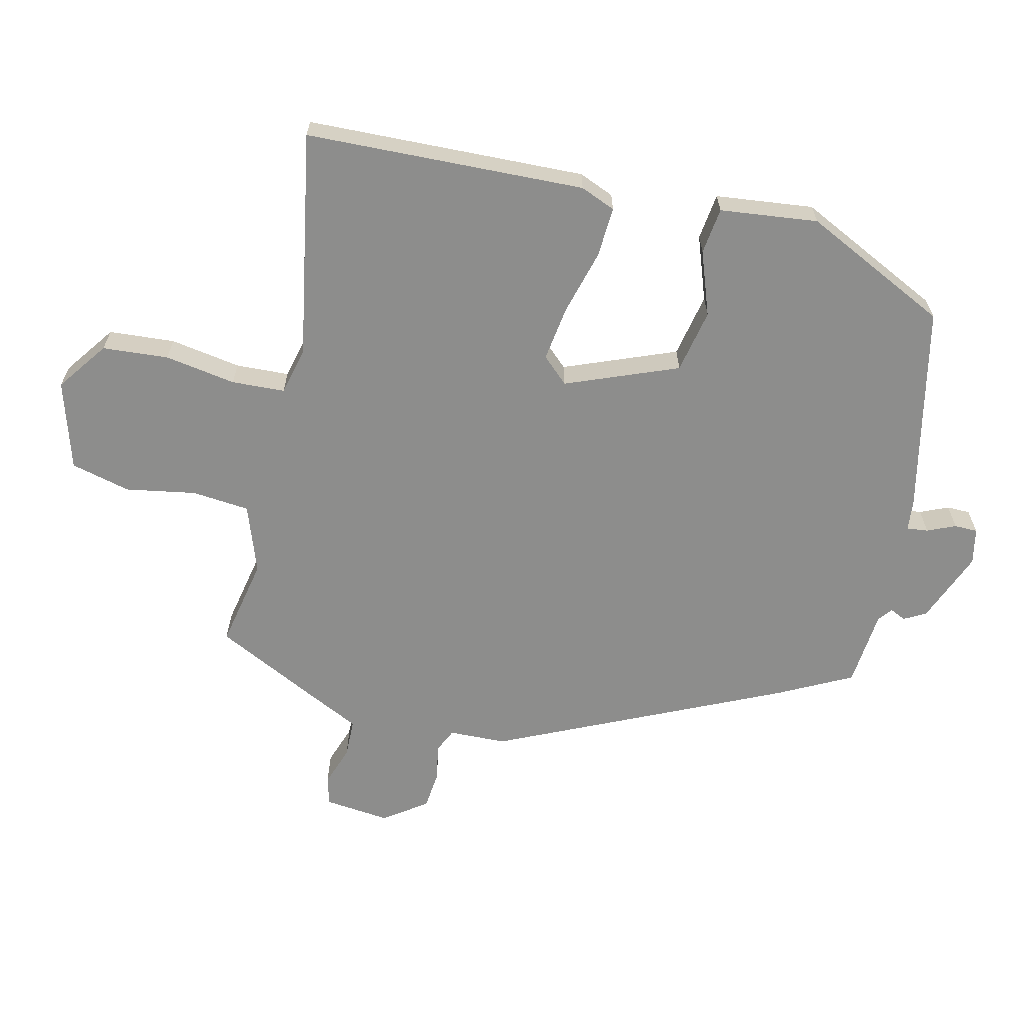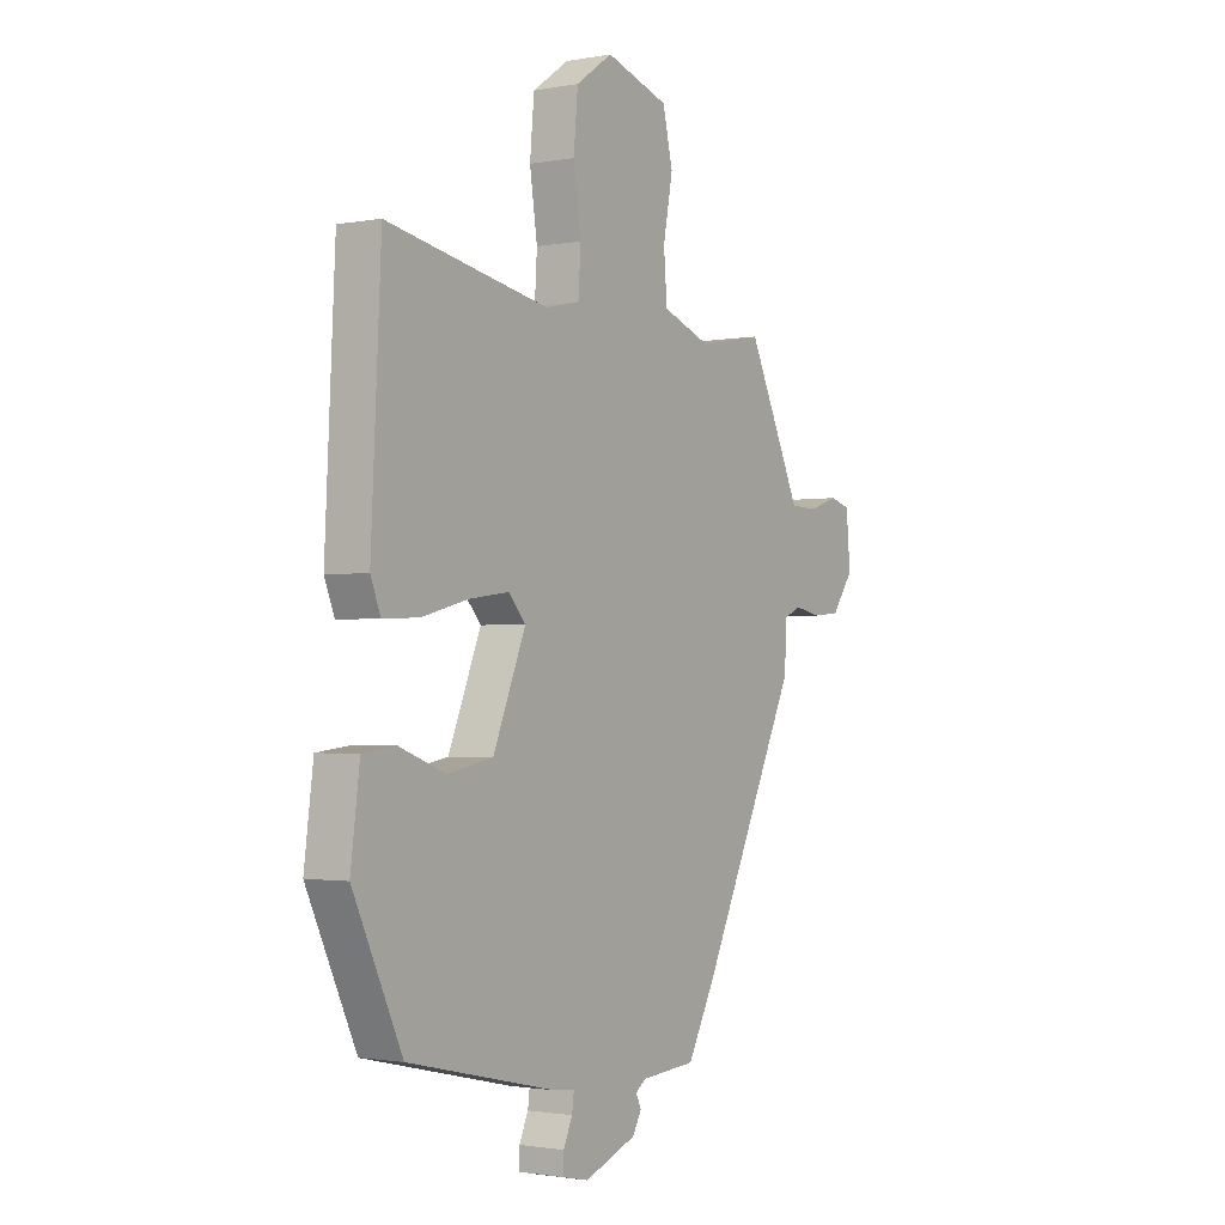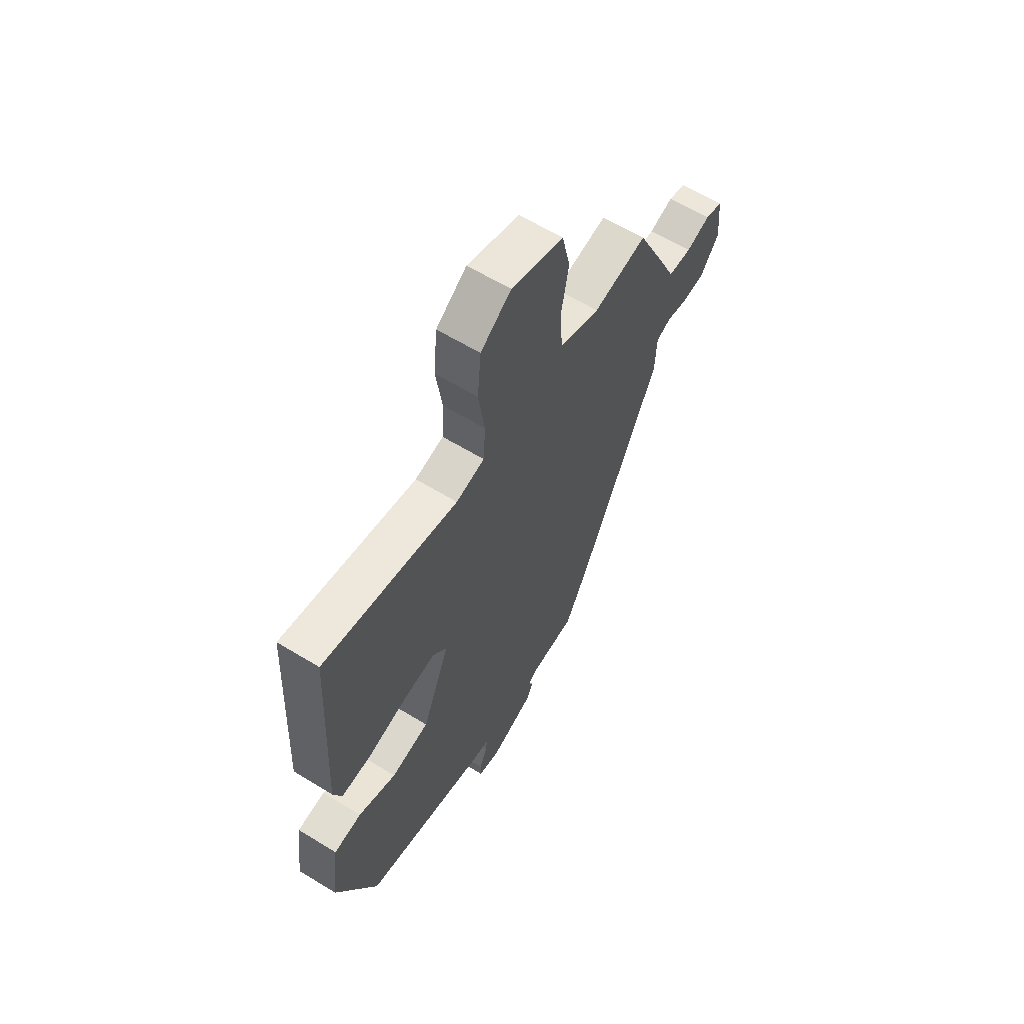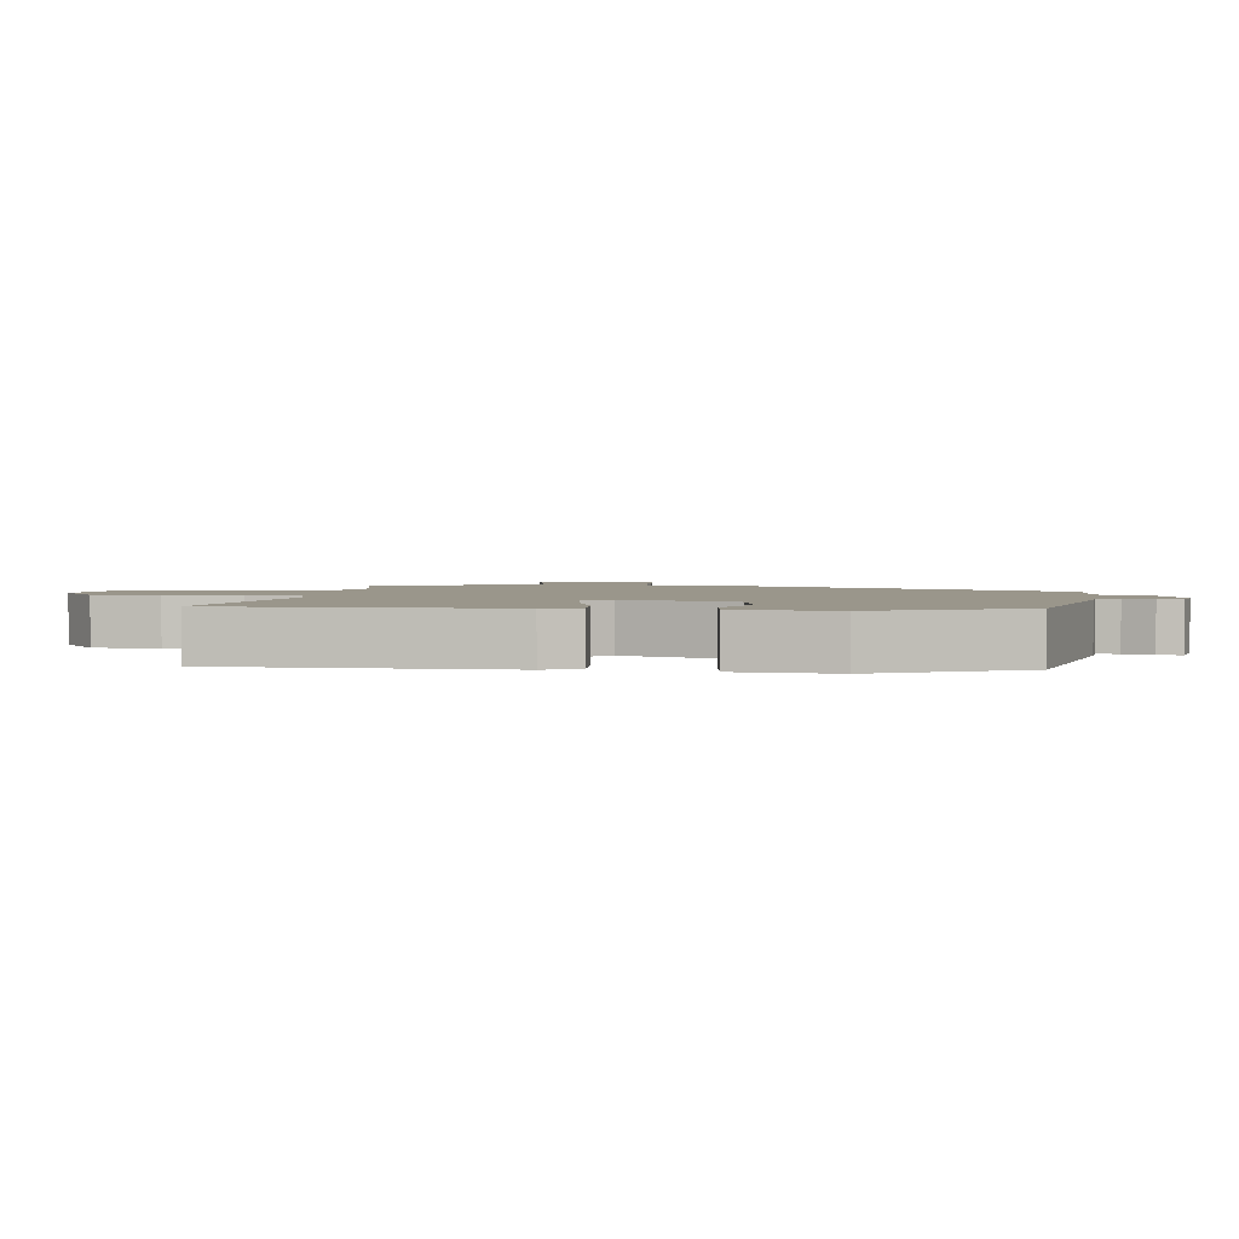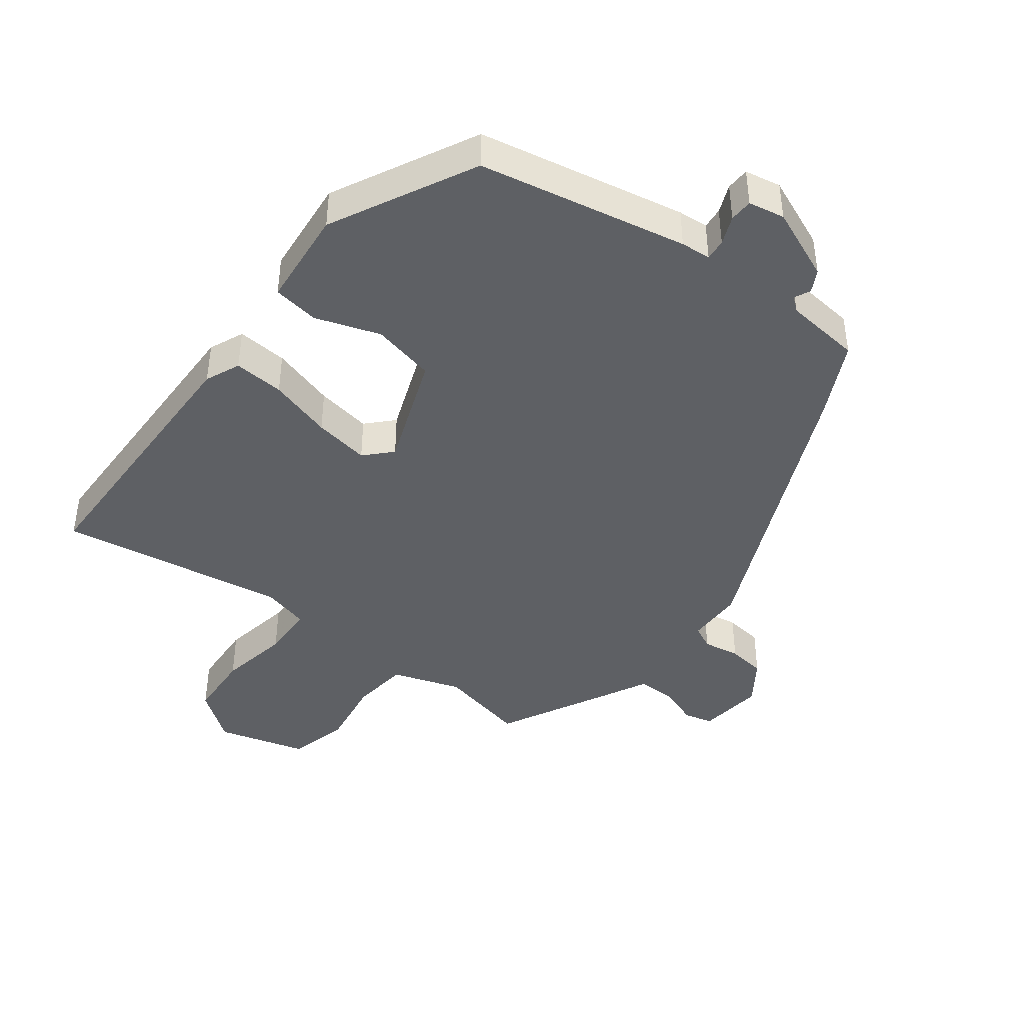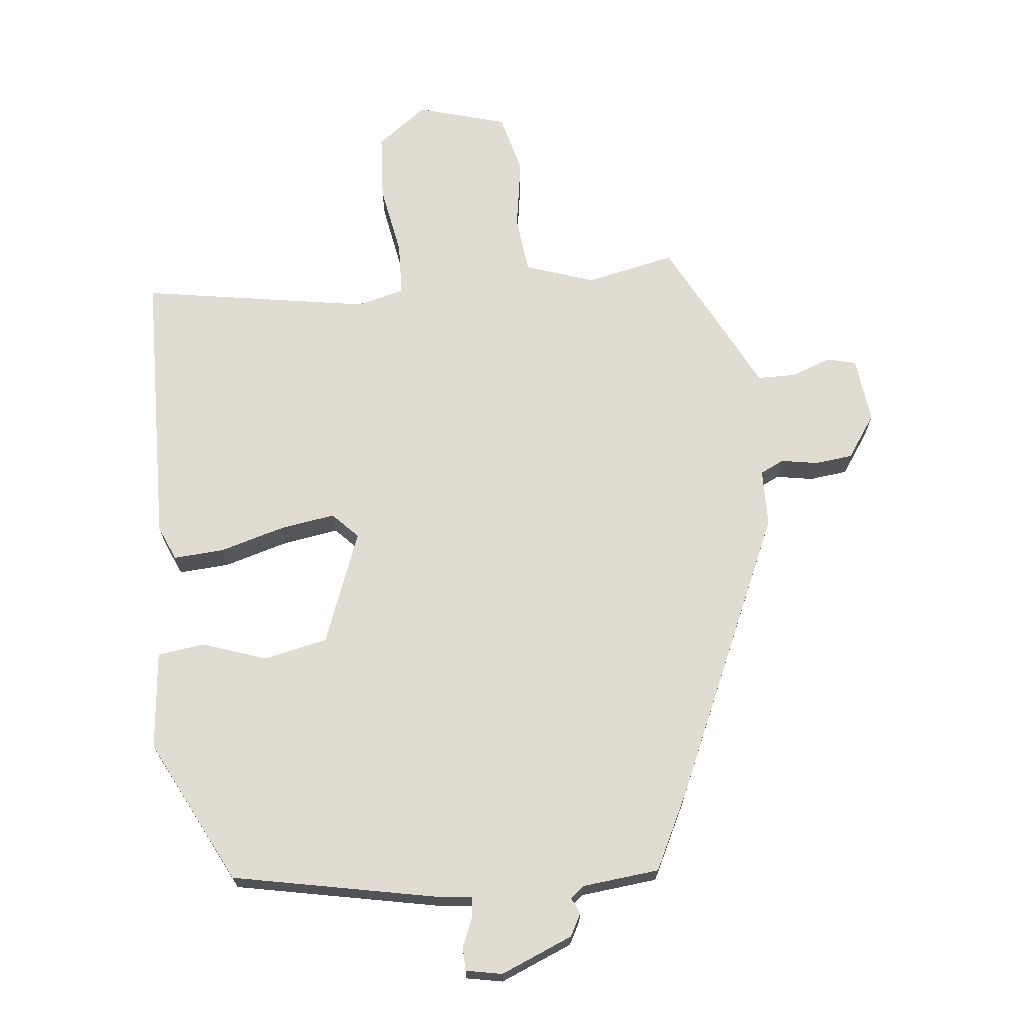
<metadata>
{"format":"obj","ext":"obj","renderer":"f3d","projection":"perspective","resolution":1024,"background":"white","views":[{"elev":-64.5,"azim":75.9,"up":"+Y"},{"elev":-1.6,"azim":123.6,"up":"+Z"},{"elev":61.6,"azim":121.9,"up":"+Z"},{"elev":2.3,"azim":96.3,"up":"+Y"},{"elev":-42.9,"azim":140.9,"up":"+Y"},{"elev":69.2,"azim":172.5,"up":"+Y"}]}
</metadata>
<code>
v 0.4 0.07 -0.476
v 0.089 0.07 -0.547
v 0.044 0.07 -0.552
v 0.048 0.07 -0.584
v 0.067 0.07 -0.626
v 0.067 0.07 -0.661
v 0.013 0.07 -0.673
v -0.096 0.07 -0.631
v -0.115 0.07 -0.598
v -0.104 0.07 -0.574
v -0.125 0.07 -0.558
v -0.241 0.07 -0.549
v -0.3 0.07 -0.438
v -0.503 0.07 -0.015
v -0.507 0.07 0.071
v -0.543 0.07 0.087
v -0.598 0.07 0.076
v -0.655 0.07 0.081
v -0.701 0.07 0.144
v -0.692 0.07 0.243
v -0.649 0.07 0.255
v -0.589 0.07 0.235
v -0.531 0.07 0.237
v -0.494 0.07 0.316
v -0.418 0.07 0.475
v -0.283 0.07 0.45
v -0.181 0.07 0.488
v -0.174 0.07 0.575
v -0.194 0.07 0.68
v -0.173 0.07 0.77
v -0.041 0.07 0.812
v 0.036 0.07 0.758
v 0.045 0.07 0.659
v 0.029 0.07 0.552
v 0.034 0.07 0.472
v 0.106 0.07 0.456
v 0.446 0.07 0.522
v 0.467 0.07 0.102
v 0.446 0.07 0.049
v 0.37 0.07 0.052
v 0.273 0.07 0.077
v 0.189 0.07 0.088
v 0.153 0.07 0.048
v 0.222 0.07 -0.119
v 0.318 0.07 -0.137
v 0.414 0.07 -0.101
v 0.484 0.07 -0.109
v 0.503 0.07 -0.256
v 0.4 0 -0.476
v 0.089 0 -0.547
v 0.044 0 -0.552
v 0.048 0 -0.584
v 0.067 0 -0.626
v 0.067 0 -0.661
v 0.013 0 -0.673
v -0.096 0 -0.631
v -0.115 0 -0.598
v -0.104 0 -0.574
v -0.125 0 -0.558
v -0.241 0 -0.549
v -0.3 0 -0.438
v -0.503 0 -0.015
v -0.507 0 0.071
v -0.543 0 0.087
v -0.598 0 0.076
v -0.655 0 0.081
v -0.701 0 0.144
v -0.692 0 0.243
v -0.649 0 0.255
v -0.589 0 0.235
v -0.531 0 0.237
v -0.494 0 0.316
v -0.418 0 0.475
v -0.283 0 0.45
v -0.181 0 0.488
v -0.174 0 0.575
v -0.194 0 0.68
v -0.173 0 0.77
v -0.041 0 0.812
v 0.036 0 0.758
v 0.045 0 0.659
v 0.029 0 0.552
v 0.034 0 0.472
v 0.106 0 0.456
v 0.446 0 0.522
v 0.467 0 0.102
v 0.446 0 0.049
v 0.37 0 0.052
v 0.273 0 0.077
v 0.189 0 0.088
v 0.153 0 0.048
v 0.222 0 -0.119
v 0.318 0 -0.137
v 0.414 0 -0.101
v 0.484 0 -0.109
v 0.503 0 -0.256
f 45 46 47 48
f 44 45 48 1
f 38 39 40 41
f 36 37 38 41
f 35 36 41 42
f 31 32 33 34
f 31 34 35
f 28 29 30 31
f 27 28 31 35
f 26 27 35 42
f 23 24 25 26
f 19 20 21 22
f 19 22 23
f 16 17 18 19
f 16 19 23
f 15 16 23 26
f 11 12 13 14
f 10 11 14 15
f 7 8 9 10
f 4 5 6 7
f 3 4 7 10
f 44 1 2 3
f 43 44 3 10
f 26 42 43
f 10 15 26 43
f 96 95 94 93
f 49 96 93 92
f 89 88 87 86
f 89 86 85 84
f 90 89 84 83
f 82 81 80 79
f 83 82 79
f 79 78 77 76
f 83 79 76 75
f 90 83 75 74
f 74 73 72 71
f 70 69 68 67
f 71 70 67
f 67 66 65 64
f 71 67 64
f 74 71 64 63
f 62 61 60 59
f 63 62 59 58
f 58 57 56 55
f 55 54 53 52
f 58 55 52 51
f 51 50 49 92
f 58 51 92 91
f 91 90 74
f 91 74 63 58
f 1 49 50 2
f 2 50 51 3
f 3 51 52 4
f 4 52 53 5
f 5 53 54 6
f 6 54 55 7
f 7 55 56 8
f 8 56 57 9
f 9 57 58 10
f 10 58 59 11
f 11 59 60 12
f 12 60 61 13
f 13 61 62 14
f 14 62 63 15
f 15 63 64 16
f 16 64 65 17
f 17 65 66 18
f 18 66 67 19
f 19 67 68 20
f 20 68 69 21
f 21 69 70 22
f 22 70 71 23
f 23 71 72 24
f 24 72 73 25
f 25 73 74 26
f 26 74 75 27
f 27 75 76 28
f 28 76 77 29
f 29 77 78 30
f 30 78 79 31
f 31 79 80 32
f 32 80 81 33
f 33 81 82 34
f 34 82 83 35
f 35 83 84 36
f 36 84 85 37
f 37 85 86 38
f 38 86 87 39
f 39 87 88 40
f 40 88 89 41
f 41 89 90 42
f 42 90 91 43
f 43 91 92 44
f 44 92 93 45
f 45 93 94 46
f 46 94 95 47
f 47 95 96 48
f 48 96 49 1

</code>
